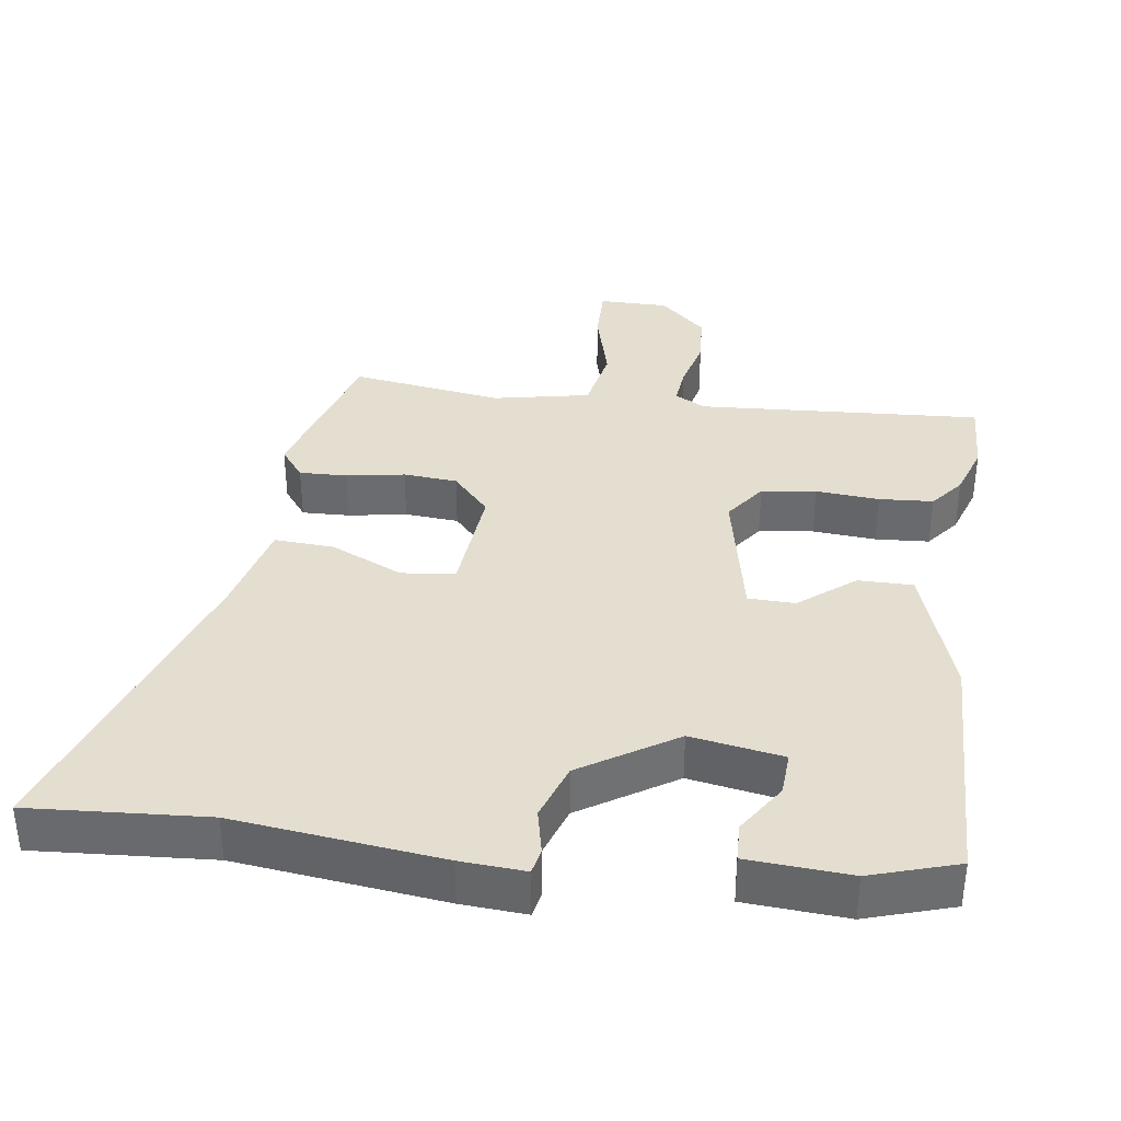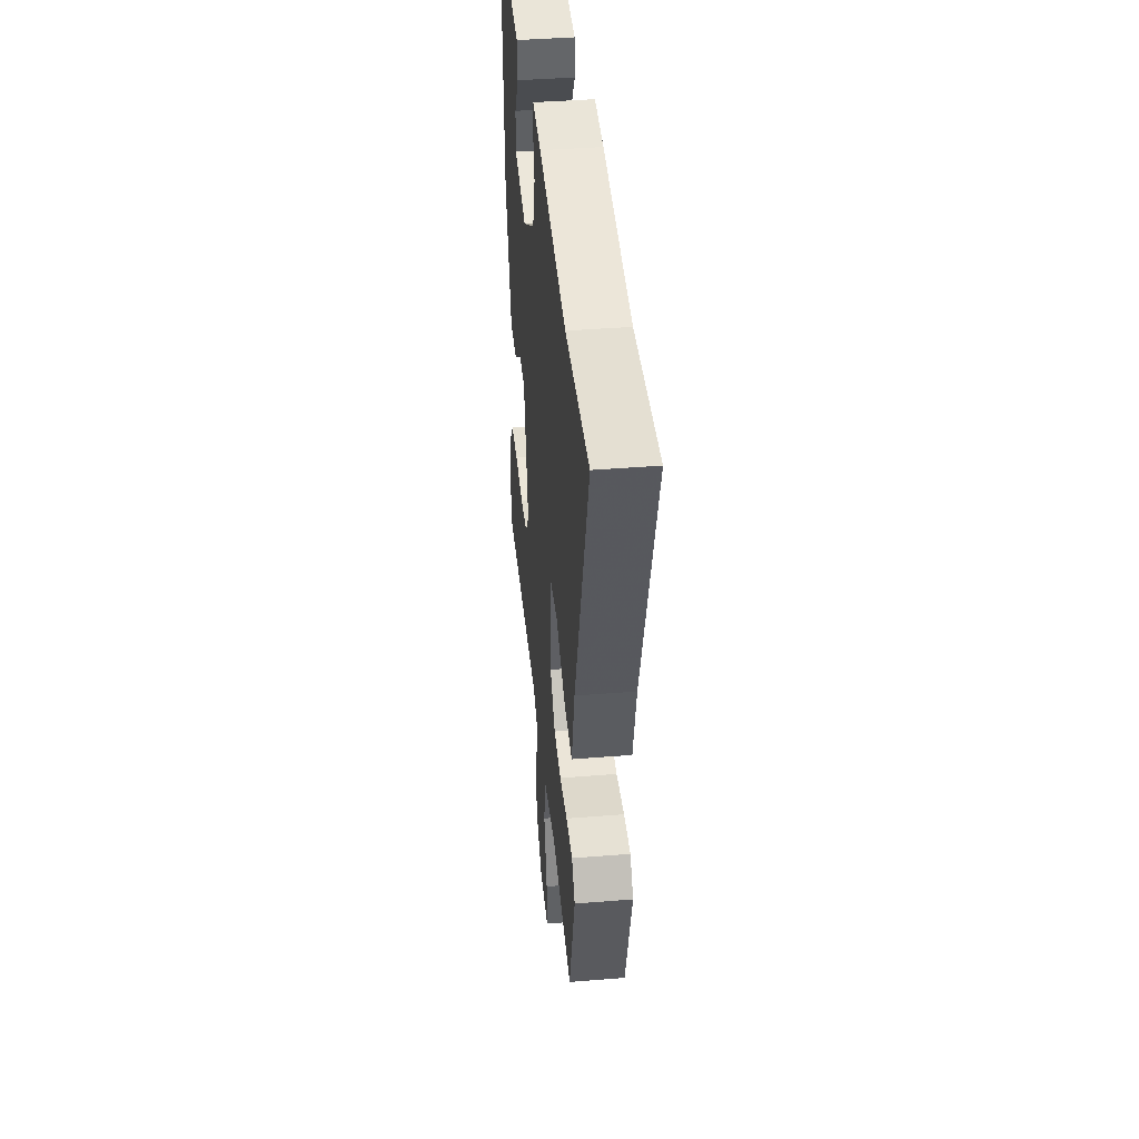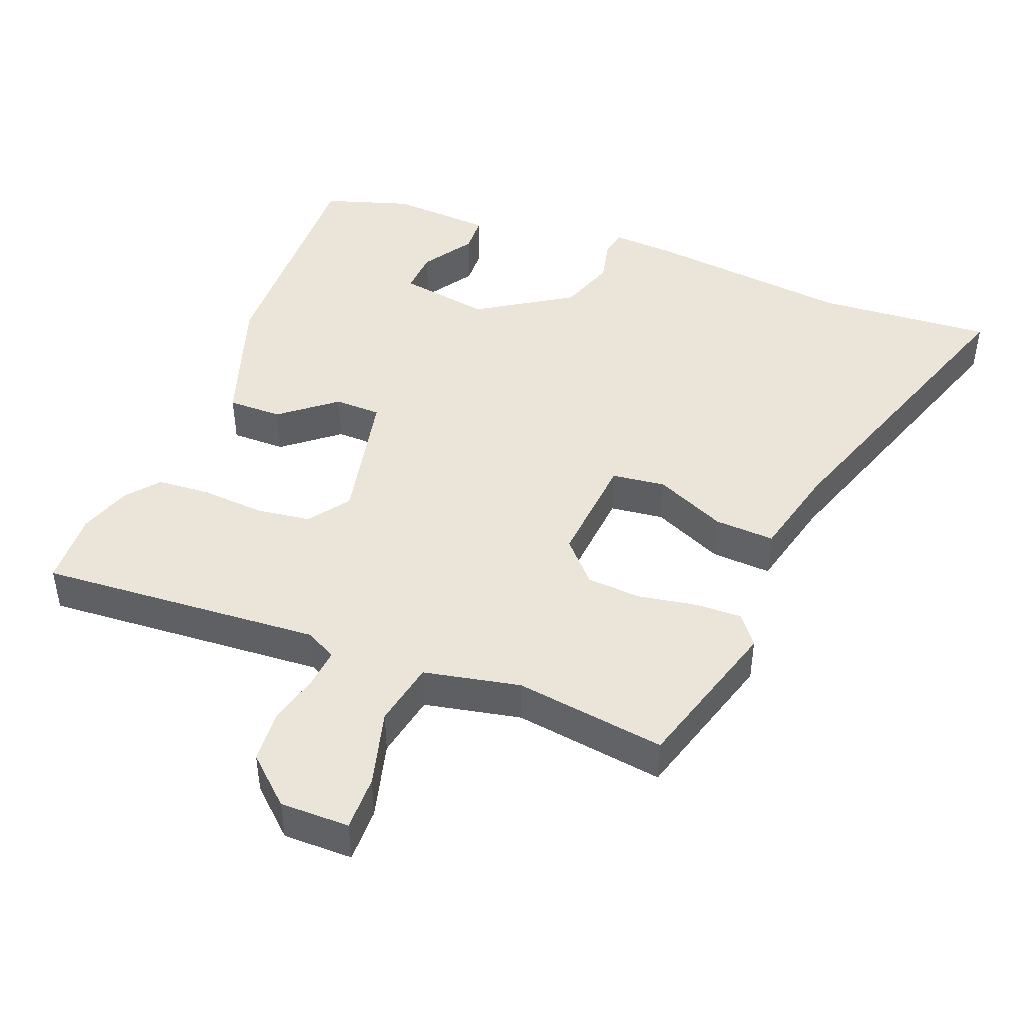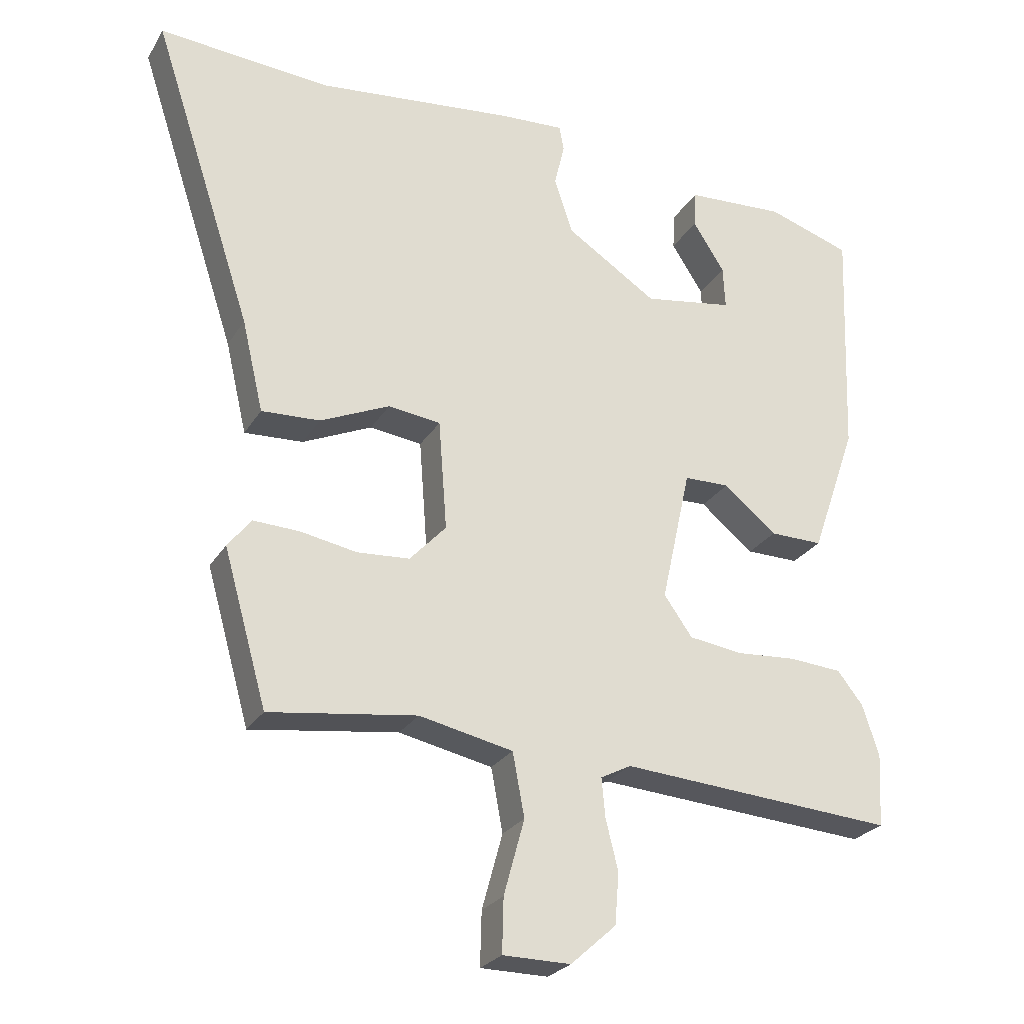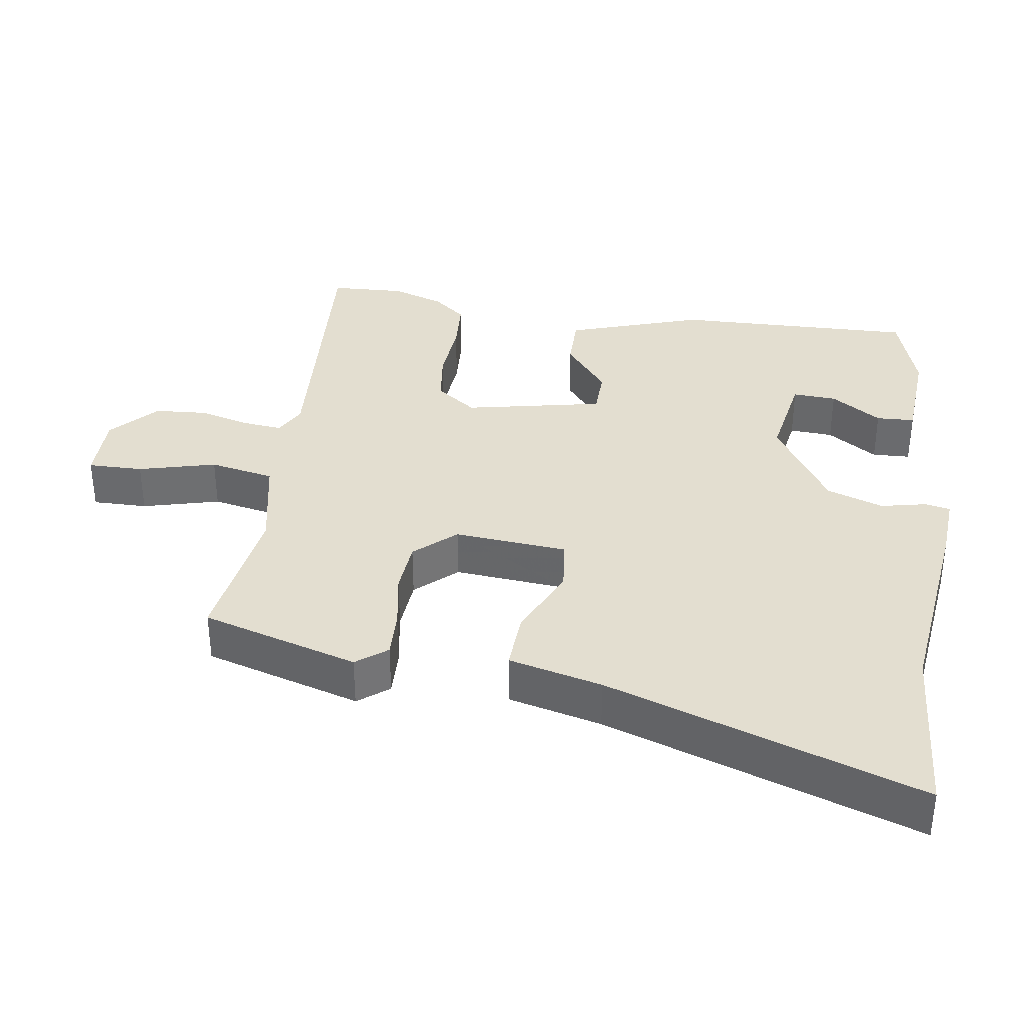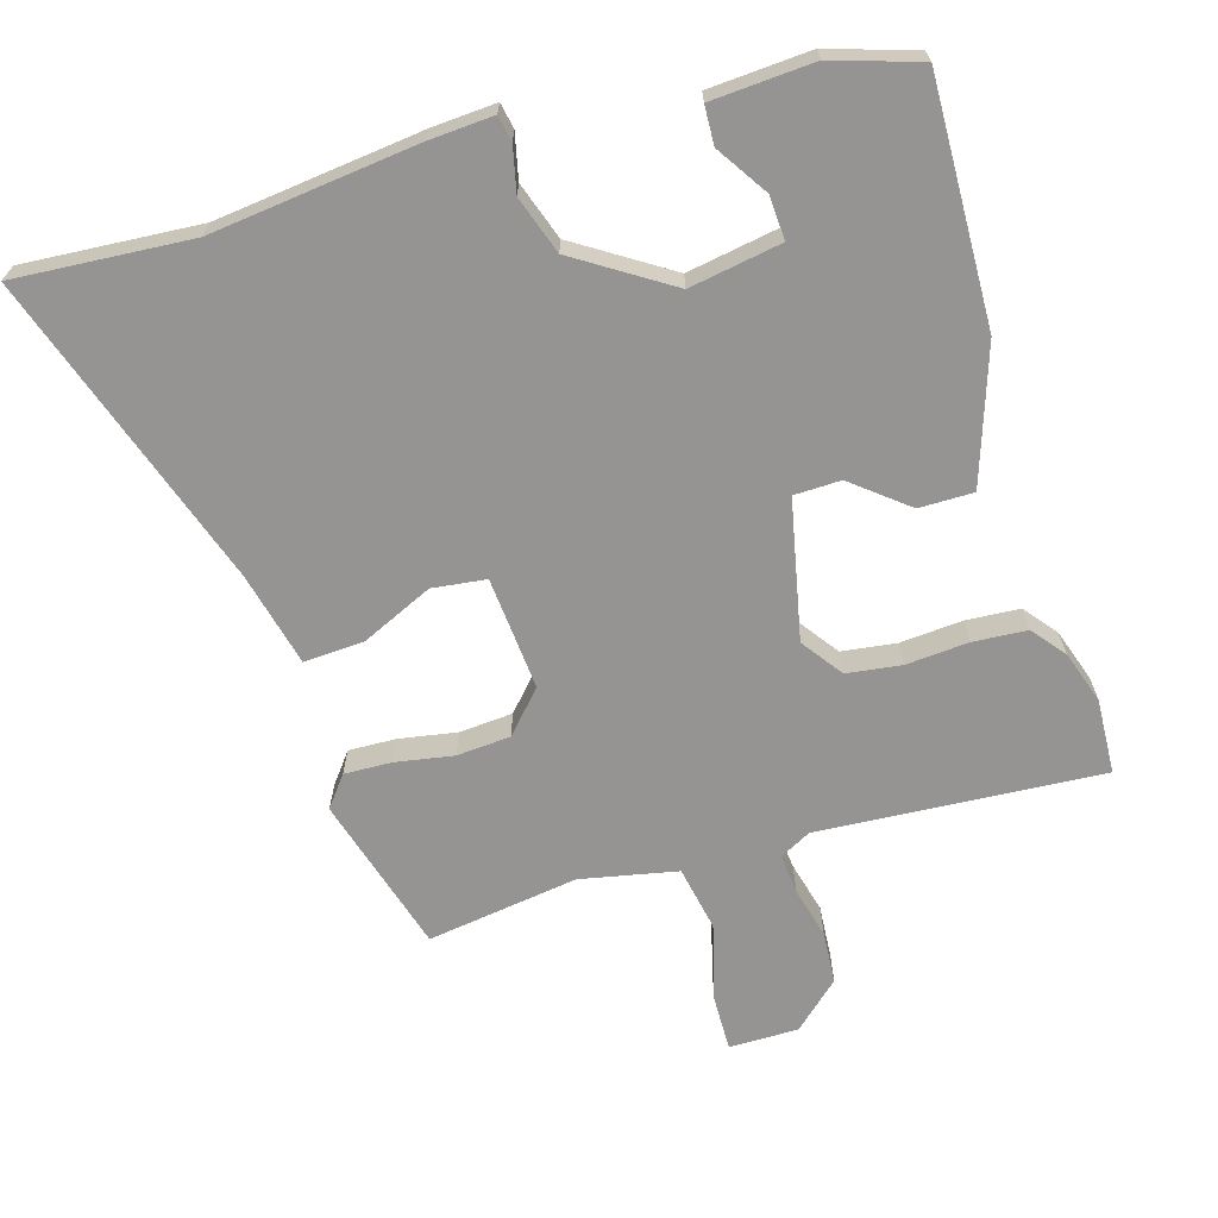
<metadata>
{"format":"obj","ext":"obj","renderer":"f3d","projection":"perspective","resolution":1024,"background":"white","views":[{"elev":36.5,"azim":8.6,"up":"+Y"},{"elev":41.9,"azim":-95.5,"up":"+Z"},{"elev":45.0,"azim":-158.2,"up":"+Y"},{"elev":-25.7,"azim":-24.6,"up":"+Z"},{"elev":35.8,"azim":-80.8,"up":"+Y"},{"elev":-67.1,"azim":17.1,"up":"+Y"}]}
</metadata>
<code>
v 0.503 0.07 0.436
v 0.49 0.07 0.094
v 0.424 0.07 -0.096
v 0.347 0.07 -0.095
v 0.27 0.07 -0.032
v 0.204 0.07 -0.033
v 0.161 0.07 -0.228
v 0.202 0.07 -0.286
v 0.279 0.07 -0.297
v 0.368 0.07 -0.291
v 0.444 0.07 -0.297
v 0.481 0.07 -0.344
v 0.505 0.07 -0.418
v 0.499 0.07 -0.524
v 0.099 0.07 -0.494
v 0.055 0.07 -0.517
v 0.06 0.07 -0.573
v 0.078 0.07 -0.646
v 0.072 0.07 -0.72
v 0.006 0.07 -0.779
v -0.092 0.07 -0.778
v -0.09 0.07 -0.7
v -0.06 0.07 -0.591
v -0.077 0.07 -0.499
v -0.213 0.07 -0.47
v -0.427 0.07 -0.499
v -0.49 0.07 -0.276
v -0.456 0.07 -0.233
v -0.389 0.07 -0.236
v -0.307 0.07 -0.251
v -0.231 0.07 -0.246
v -0.178 0.07 -0.189
v -0.19 0.07 -0.029
v -0.266 0.07 -0.019
v -0.367 0.07 -0.064
v -0.452 0.07 -0.068
v -0.483 0.07 0.065
v -0.629 0.07 0.51
v -0.38 0.07 0.49
v -0.089 0.07 0.521
v 0.002 0.07 0.526
v 0.009 0.07 0.49
v -0.006 0.07 0.426
v 0.021 0.07 0.345
v 0.153 0.07 0.259
v 0.283 0.07 0.28
v 0.28 0.07 0.342
v 0.234 0.07 0.414
v 0.237 0.07 0.468
v 0.381 0.07 0.476
v 0.503 0 0.436
v 0.49 0 0.094
v 0.424 0 -0.096
v 0.347 0 -0.095
v 0.27 0 -0.032
v 0.204 0 -0.033
v 0.161 0 -0.228
v 0.202 0 -0.286
v 0.279 0 -0.297
v 0.368 0 -0.291
v 0.444 0 -0.297
v 0.481 0 -0.344
v 0.505 0 -0.418
v 0.499 0 -0.524
v 0.099 0 -0.494
v 0.055 0 -0.517
v 0.06 0 -0.573
v 0.078 0 -0.646
v 0.072 0 -0.72
v 0.006 0 -0.779
v -0.092 0 -0.778
v -0.09 0 -0.7
v -0.06 0 -0.591
v -0.077 0 -0.499
v -0.213 0 -0.47
v -0.427 0 -0.499
v -0.49 0 -0.276
v -0.456 0 -0.233
v -0.389 0 -0.236
v -0.307 0 -0.251
v -0.231 0 -0.246
v -0.178 0 -0.189
v -0.19 0 -0.029
v -0.266 0 -0.019
v -0.367 0 -0.064
v -0.452 0 -0.068
v -0.483 0 0.065
v -0.629 0 0.51
v -0.38 0 0.49
v -0.089 0 0.521
v 0.002 0 0.526
v 0.009 0 0.49
v -0.006 0 0.426
v 0.021 0 0.345
v 0.153 0 0.259
v 0.283 0 0.28
v 0.28 0 0.342
v 0.234 0 0.414
v 0.237 0 0.468
v 0.381 0 0.476
f 47 48 49 50
f 46 47 50 1
f 40 41 42 43
f 39 40 43 44
f 37 38 39 44
f 34 35 36 37
f 33 34 37 44
f 32 33 44 45
f 27 28 29 30
f 25 26 27 30
f 24 25 30 31
f 20 21 22 23
f 20 23 24
f 17 18 19 20
f 16 17 20 24
f 15 16 24 31
f 9 10 11 12
f 8 9 12 13
f 2 3 4 5
f 46 1 2 5
f 46 5 6
f 32 45 46 6
f 31 32 6 7
f 15 31 7 8
f 8 13 14 15
f 100 99 98 97
f 51 100 97 96
f 93 92 91 90
f 94 93 90 89
f 94 89 88 87
f 87 86 85 84
f 94 87 84 83
f 95 94 83 82
f 80 79 78 77
f 80 77 76 75
f 81 80 75 74
f 73 72 71 70
f 74 73 70
f 70 69 68 67
f 74 70 67 66
f 81 74 66 65
f 62 61 60 59
f 63 62 59 58
f 55 54 53 52
f 55 52 51 96
f 56 55 96
f 56 96 95 82
f 57 56 82 81
f 58 57 81 65
f 65 64 63 58
f 1 51 52 2
f 2 52 53 3
f 3 53 54 4
f 4 54 55 5
f 5 55 56 6
f 6 56 57 7
f 7 57 58 8
f 8 58 59 9
f 9 59 60 10
f 10 60 61 11
f 11 61 62 12
f 12 62 63 13
f 13 63 64 14
f 14 64 65 15
f 15 65 66 16
f 16 66 67 17
f 17 67 68 18
f 18 68 69 19
f 19 69 70 20
f 20 70 71 21
f 21 71 72 22
f 22 72 73 23
f 23 73 74 24
f 24 74 75 25
f 25 75 76 26
f 26 76 77 27
f 27 77 78 28
f 28 78 79 29
f 29 79 80 30
f 30 80 81 31
f 31 81 82 32
f 32 82 83 33
f 33 83 84 34
f 34 84 85 35
f 35 85 86 36
f 36 86 87 37
f 37 87 88 38
f 38 88 89 39
f 39 89 90 40
f 40 90 91 41
f 41 91 92 42
f 42 92 93 43
f 43 93 94 44
f 44 94 95 45
f 45 95 96 46
f 46 96 97 47
f 47 97 98 48
f 48 98 99 49
f 49 99 100 50
f 50 100 51 1

</code>
